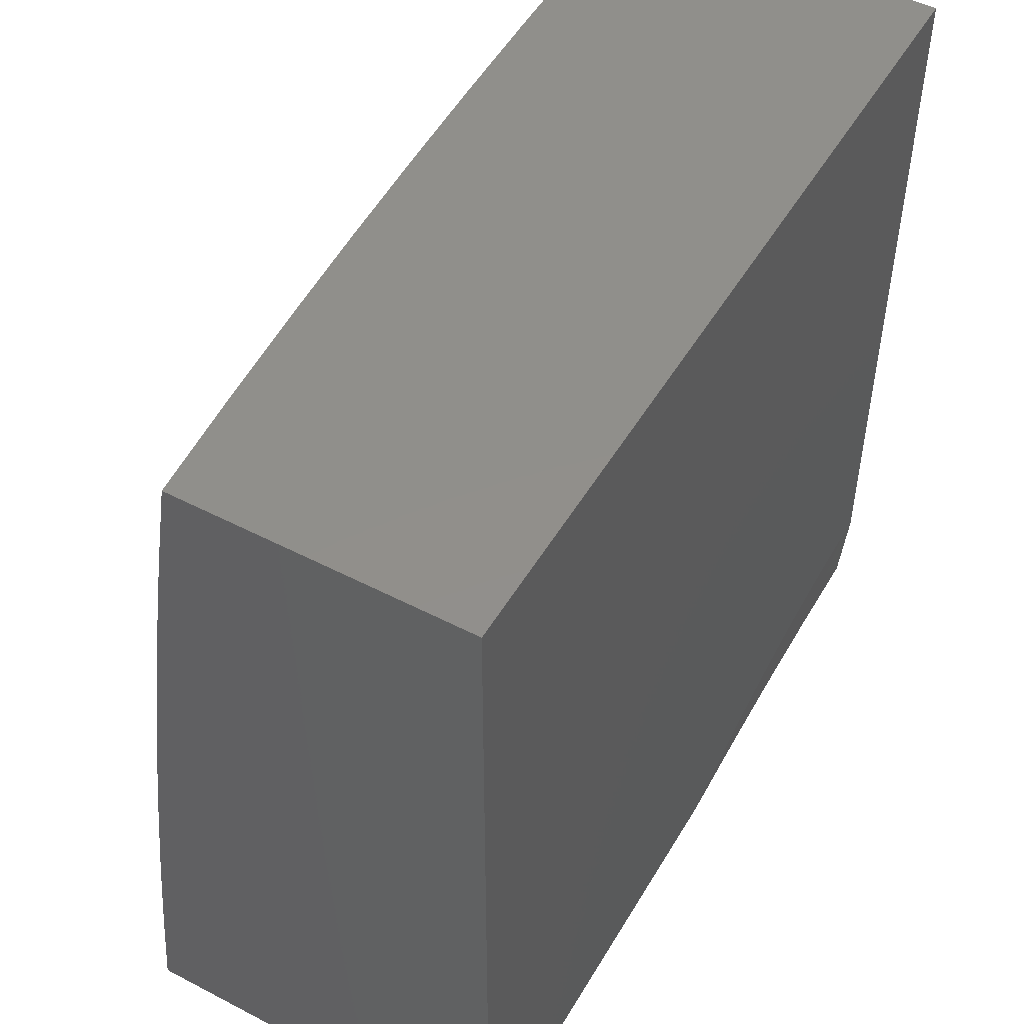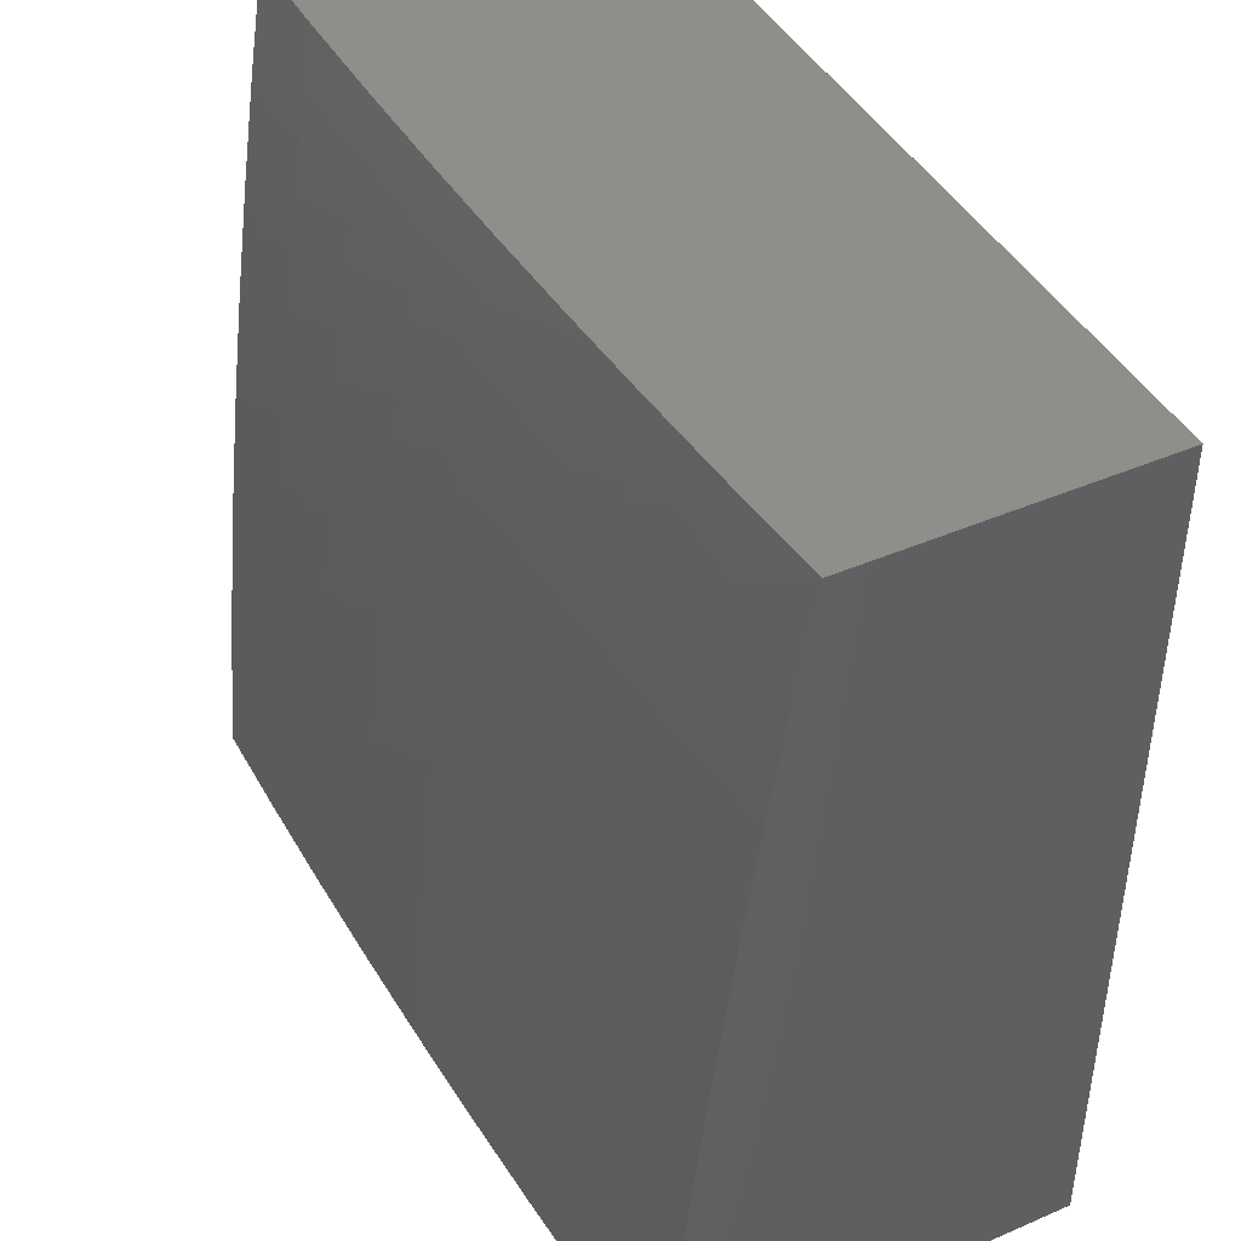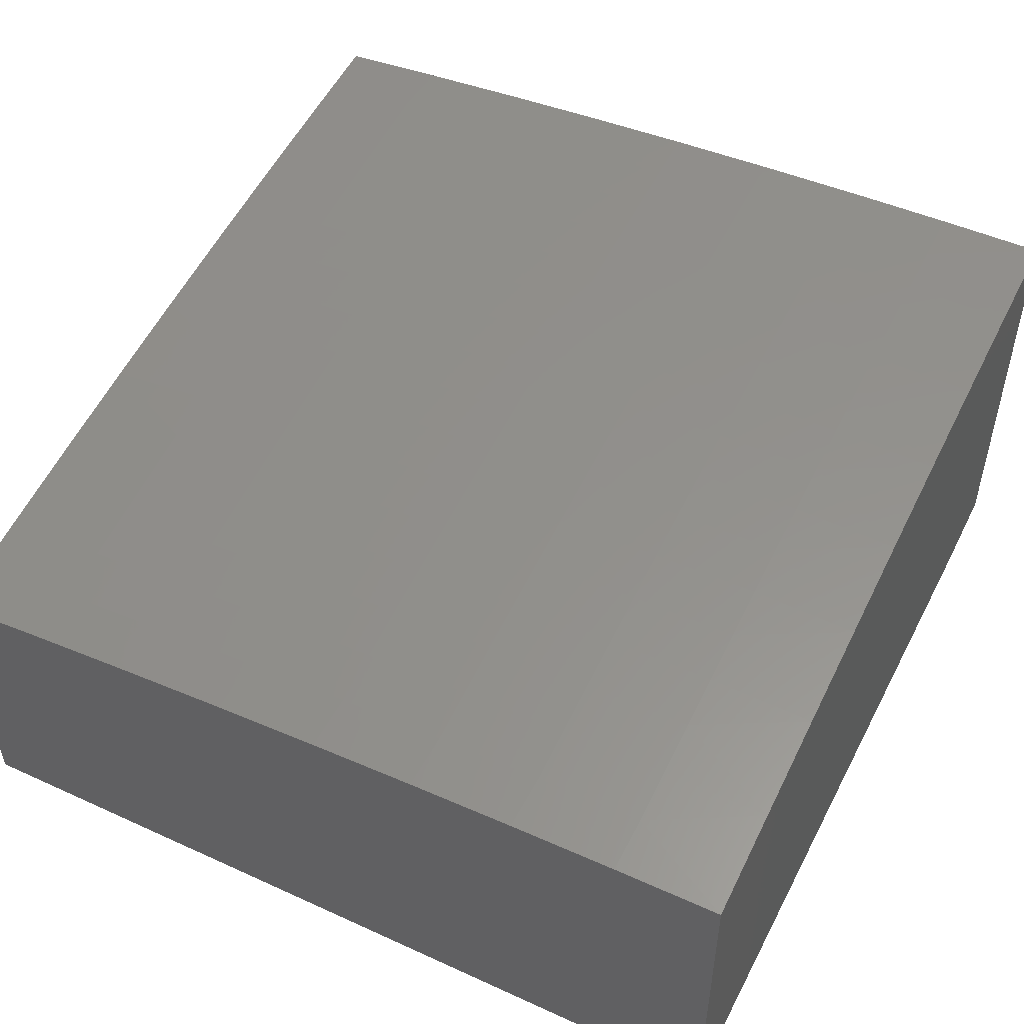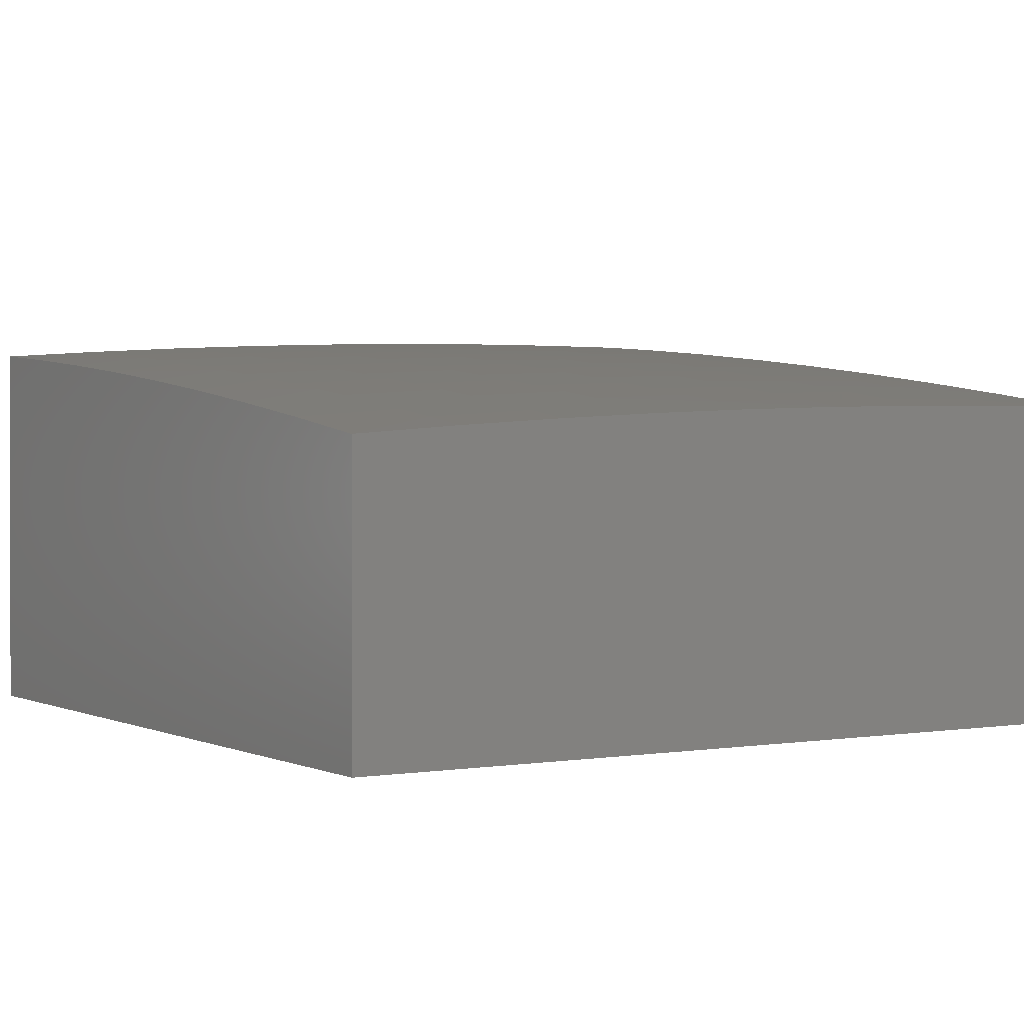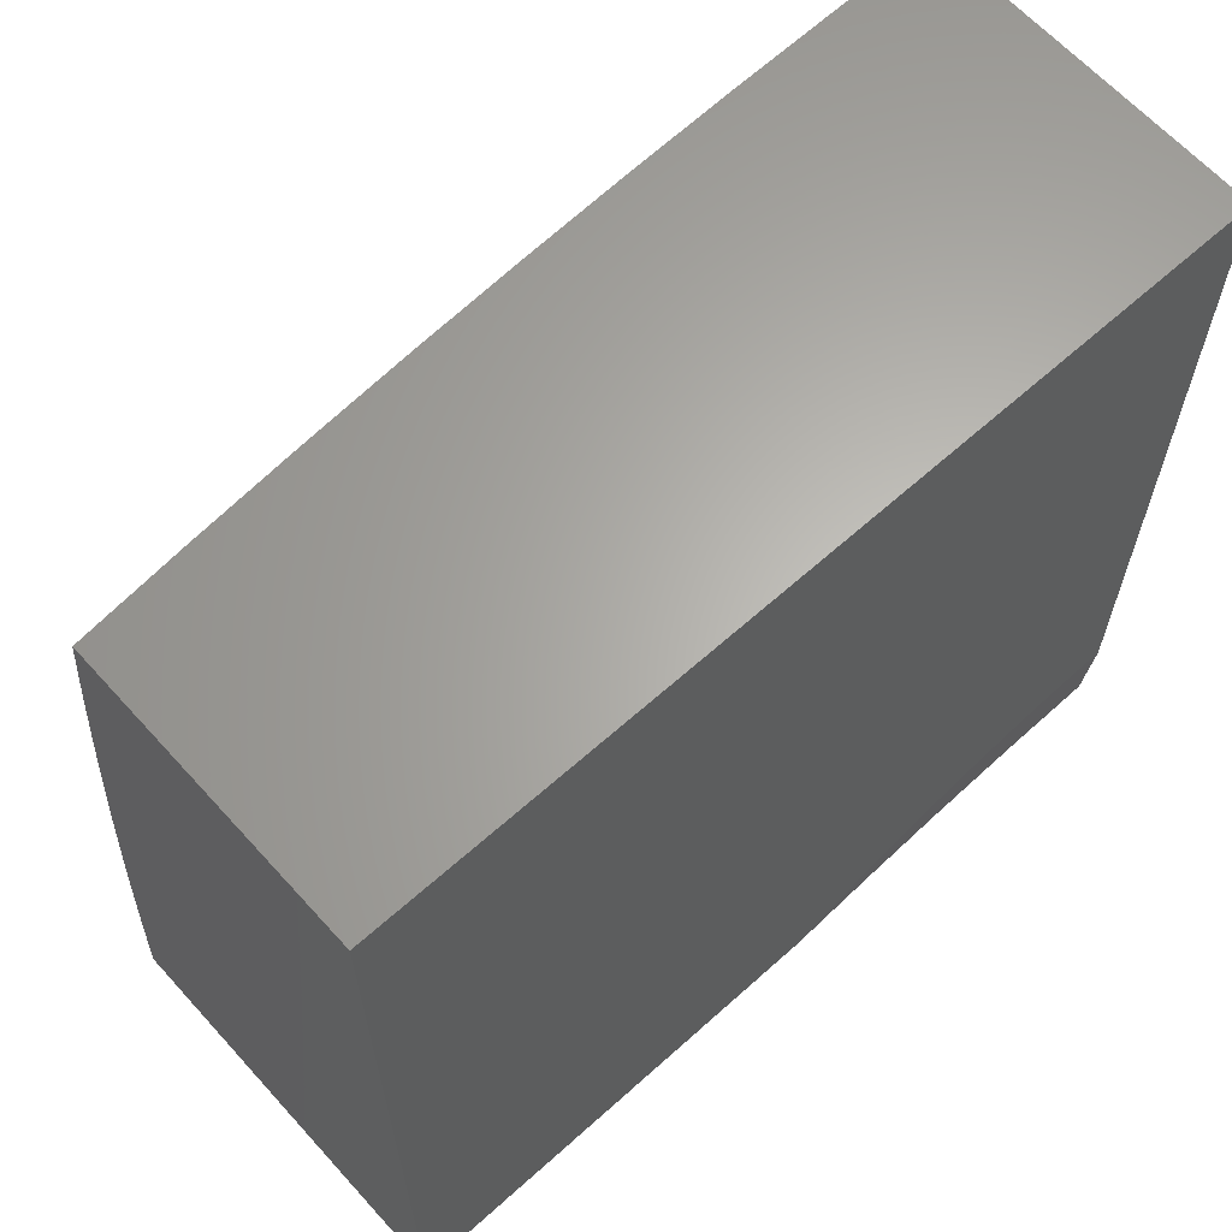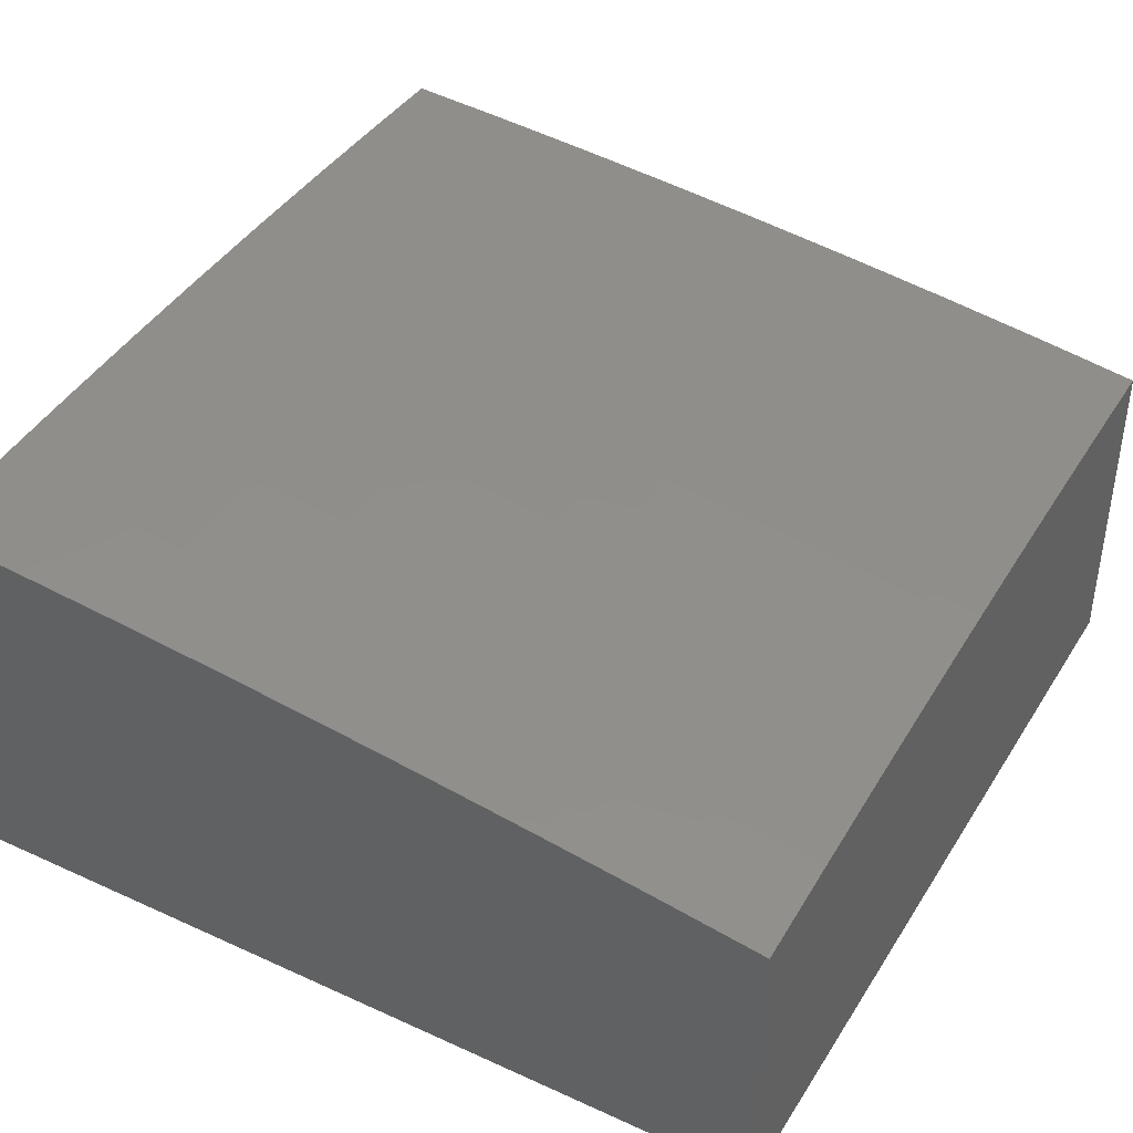
<metadata>
{"format":"stl","ext":"stl","renderer":"f3d","projection":"perspective","resolution":1024,"background":"white","views":[{"elev":50.2,"azim":-60.3,"up":"+Z"},{"elev":43.3,"azim":-117.0,"up":"+Z"},{"elev":49.8,"azim":26.7,"up":"+Y"},{"elev":0.8,"azim":-32.0,"up":"+Y"},{"elev":64.0,"azim":-42.1,"up":"+Z"},{"elev":39.9,"azim":-60.7,"up":"+Y"}]}
</metadata>
<code>
# stl→obj: 165 verts, 326 faces
v -0.4606 11 1
v -0.3455 11 1
v -0.4336 11 1.013
v -0.4063 11 1.025
v -0.3787 11 1.036
v -0.3508 11 1.046
v -0.3226 11 1.056
v -0.2303 11.01 1
v -0.2942 11 1.065
v -0.2293 11 1.053
v -0.2655 11 1.073
v -0.2365 11 1.08
v -0.2073 11 1.086
v -0.1718 11 1.053
v -0.178 11 1.092
v -0.1486 11 1.096
v -0.1148 11 1.053
v -0.119 11 1.1
v -0.08936 11 1.103
v -0.05715 11 1.053
v -0.05963 11 1.105
v -0.02984 11 1.107
v 0 11 1.107
v 0 11.01 1
v -0.1152 11.01 1
v 1.147e-33 11.5 1.126
v 0 11.51 1
v -0.1251 11.5 1.062
v -0.1252 11.51 1
v -0.2502 11.5 1.062
v -0.2503 11.51 1
v -0.3752 11.5 1.062
v -0.3754 11.5 1
v -0.5005 11.5 1
v -0.5003 11.49 1.062
v -0.6255 11.49 1
v -0.6279 11.49 1.062
v -0.7504 11.48 1
v -0.755 11.48 1.062
v -0.8752 11.48 1
v -0.8825 11.47 1.062
v -1 11.47 1
v -1 11.45 1.126
v -1 11.44 1.251
v -0.8816 11.46 1.186
v -0.8821 11.46 1.124
v -1 11.43 1.376
v -0.8806 11.45 1.31
v -0.8811 11.45 1.248
v -0.7542 11.47 1.186
v -0.7546 11.47 1.124
v -0.6276 11.48 1.124
v -0.5001 11.49 1.124
v -0.3751 11.49 1.124
v -1 11.41 1.501
v -0.8795 11.43 1.435
v -0.8801 11.44 1.373
v -0.7534 11.46 1.31
v -0.7538 11.46 1.248
v -0.627 11.47 1.248
v -0.6273 11.48 1.186
v -0.4998 11.48 1.248
v -0.5 11.48 1.186
v -0.3747 11.48 1.248
v -0.3749 11.49 1.186
v -0.2498 11.49 1.186
v -0.25 11.5 1.124
v -0.125 11.5 1.124
v -1 11.4 1.626
v -0.8784 11.42 1.56
v -0.879 11.42 1.498
v -0.7525 11.44 1.435
v -0.753 11.45 1.373
v -0.6263 11.46 1.373
v -0.6266 11.46 1.31
v -0.4993 11.46 1.373
v -0.4995 11.47 1.31
v -0.3742 11.47 1.373
v -0.3745 11.47 1.31
v -0.2495 11.48 1.31
v -0.2497 11.48 1.248
v -0.1248 11.49 1.248
v -0.1249 11.49 1.186
v 1.602e-33 11.49 1.251
v -1 11.38 1.751
v -0.8771 11.4 1.686
v -0.8777 11.41 1.623
v -0.7515 11.43 1.56
v -0.752 11.43 1.498
v -0.6255 11.44 1.498
v -0.6259 11.45 1.435
v -0.4988 11.45 1.498
v -0.4991 11.45 1.435
v -0.3738 11.45 1.498
v -0.374 11.46 1.435
v -0.2491 11.46 1.435
v -0.2493 11.47 1.373
v -0.1246 11.47 1.373
v -0.1247 11.48 1.31
v 1.548e-33 11.47 1.376
v -1 11.36 1.876
v -0.8757 11.38 1.811
v -0.8764 11.39 1.748
v -0.7504 11.41 1.686
v -0.7509 11.42 1.623
v -0.6246 11.43 1.623
v -0.625 11.43 1.56
v -0.4982 11.43 1.623
v -0.4985 11.44 1.56
v -0.3732 11.44 1.623
v -0.3735 11.44 1.56
v -0.2487 11.45 1.56
v -0.2489 11.46 1.498
v -0.1243 11.46 1.498
v -0.1245 11.47 1.435
v 1.165e-33 11.46 1.501
v -1 11.34 2
v -0.8742 11.36 1.937
v -0.875 11.37 1.874
v -0.7492 11.39 1.811
v -0.7498 11.4 1.748
v -0.6236 11.41 1.748
v -0.6241 11.42 1.686
v -0.4976 11.41 1.748
v -0.4979 11.42 1.686
v -0.3727 11.42 1.748
v -0.373 11.43 1.686
v -0.2483 11.43 1.686
v -0.2485 11.44 1.623
v -0.1241 11.44 1.623
v -0.1242 11.45 1.56
v 6.373e-34 11.44 1.626
v -0.8753 11.35 2
v -0.7504 11.36 2
v -0.7479 11.37 1.937
v -0.6255 11.37 2
v -0.6221 11.38 1.937
v -0.5005 11.37 2
v -0.4966 11.39 1.937
v -0.3754 11.38 2
v -0.3717 11.39 1.937
v -0.2503 11.38 2
v -0.2473 11.39 1.937
v -0.1252 11.39 2
v -0.1234 11.4 1.937
v 0 11.39 2
v -1.275e-34 11.41 1.876
v 1.457e-34 11.42 1.751
v -0.1237 11.41 1.811
v -0.1236 11.41 1.874
v -0.124 11.43 1.686
v -0.1238 11.42 1.748
v -0.2478 11.41 1.811
v -0.2476 11.4 1.874
v -0.3721 11.4 1.874
v -0.4969 11.4 1.874
v -0.6226 11.39 1.874
v -0.2481 11.42 1.748
v -0.3724 11.41 1.811
v -0.4973 11.4 1.811
v -0.6231 11.4 1.811
v -0.7486 11.38 1.874
v -1 11 2
v -1 11 1
v 0 11 2
f 1 2 3
f 3 2 4
f 4 2 5
f 5 2 6
f 6 2 7
f 7 2 8
f 7 8 9
f 9 8 10
f 9 10 11
f 11 10 12
f 12 10 13
f 13 10 14
f 13 14 15
f 15 14 16
f 16 14 17
f 16 17 18
f 18 17 19
f 19 17 20
f 19 20 21
f 21 20 22
f 22 20 23
f 23 20 24
f 24 20 25
f 25 20 17
f 25 17 14
f 10 8 14
f 14 8 25
f 26 27 28
f 28 27 29
f 28 29 30
f 30 29 31
f 30 31 32
f 32 31 33
f 32 33 34
f 32 34 35
f 35 34 36
f 35 36 37
f 37 36 38
f 37 38 39
f 39 38 40
f 39 40 41
f 41 40 42
f 41 42 43
f 44 45 43
f 43 45 46
f 43 46 41
f 41 46 39
f 47 48 44
f 44 48 49
f 44 49 45
f 45 49 50
f 45 50 51
f 51 50 52
f 51 52 37
f 37 52 53
f 37 53 35
f 35 53 54
f 35 54 32
f 32 54 30
f 55 56 47
f 47 56 57
f 47 57 48
f 48 57 58
f 48 58 59
f 59 58 60
f 59 60 61
f 61 60 62
f 61 62 63
f 63 62 64
f 63 64 65
f 65 64 66
f 65 66 67
f 67 66 68
f 67 68 28
f 28 68 26
f 69 70 55
f 55 70 71
f 55 71 56
f 56 71 72
f 56 72 73
f 73 72 74
f 73 74 75
f 75 74 76
f 75 76 77
f 77 76 78
f 77 78 79
f 79 78 80
f 79 80 81
f 81 80 82
f 81 82 83
f 83 82 84
f 83 84 26
f 85 86 69
f 69 86 87
f 69 87 70
f 70 87 88
f 70 88 89
f 89 88 90
f 89 90 91
f 91 90 92
f 91 92 93
f 93 92 94
f 93 94 95
f 95 94 96
f 95 96 97
f 97 96 98
f 97 98 99
f 99 98 100
f 99 100 84
f 101 102 85
f 85 102 103
f 85 103 86
f 86 103 104
f 86 104 105
f 105 104 106
f 105 106 107
f 107 106 108
f 107 108 109
f 109 108 110
f 109 110 111
f 111 110 112
f 111 112 113
f 113 112 114
f 113 114 115
f 115 114 116
f 115 116 100
f 117 118 101
f 101 118 119
f 101 119 102
f 102 119 120
f 102 120 121
f 121 120 122
f 121 122 123
f 123 122 124
f 123 124 125
f 125 124 126
f 125 126 127
f 127 126 128
f 127 128 129
f 129 128 130
f 129 130 131
f 131 130 132
f 131 132 116
f 117 133 118
f 118 133 134
f 118 134 135
f 135 134 136
f 135 136 137
f 137 136 138
f 137 138 139
f 139 138 140
f 139 140 141
f 141 140 142
f 141 142 143
f 143 142 144
f 143 144 145
f 145 144 146
f 145 146 147
f 148 149 147
f 147 149 150
f 147 150 145
f 145 150 143
f 132 151 148
f 148 151 152
f 148 152 149
f 149 152 153
f 149 153 154
f 154 153 155
f 154 155 141
f 141 155 156
f 141 156 139
f 139 156 157
f 139 157 137
f 137 157 135
f 83 26 68
f 67 28 30
f 99 84 82
f 81 83 66
f 66 83 68
f 115 100 98
f 97 99 80
f 80 99 82
f 131 116 114
f 113 115 96
f 96 115 98
f 151 132 130
f 129 131 112
f 112 131 114
f 130 128 151
f 151 128 158
f 151 158 152
f 152 158 153
f 143 150 154
f 154 150 149
f 65 67 54
f 54 67 30
f 79 81 64
f 64 81 66
f 95 97 78
f 78 97 80
f 111 113 94
f 94 113 96
f 127 129 110
f 110 129 112
f 128 126 158
f 158 126 159
f 158 159 153
f 153 159 155
f 141 143 154
f 63 65 53
f 53 65 54
f 77 79 62
f 62 79 64
f 93 95 76
f 76 95 78
f 109 111 92
f 92 111 94
f 125 127 108
f 108 127 110
f 126 124 159
f 159 124 160
f 159 160 155
f 155 160 156
f 61 63 52
f 52 63 53
f 75 77 60
f 60 77 62
f 91 93 74
f 74 93 76
f 107 109 90
f 90 109 92
f 123 125 106
f 106 125 108
f 124 122 160
f 160 122 161
f 160 161 156
f 156 161 157
f 59 61 50
f 50 61 52
f 73 75 58
f 58 75 60
f 89 91 72
f 72 91 74
f 105 107 88
f 88 107 90
f 121 123 104
f 104 123 106
f 122 120 161
f 161 120 162
f 161 162 157
f 157 162 135
f 37 39 51
f 51 39 46
f 51 46 45
f 48 59 49
f 49 59 50
f 56 73 57
f 57 73 58
f 70 89 71
f 71 89 72
f 86 105 87
f 87 105 88
f 102 121 103
f 103 121 104
f 118 135 162
f 118 162 119
f 119 162 120
f 117 101 163
f 163 101 85
f 163 85 69
f 163 69 164
f 164 69 55
f 164 55 47
f 47 44 164
f 164 44 43
f 164 43 42
f 24 84 23
f 23 84 100
f 23 100 116
f 27 26 24
f 24 26 84
f 116 132 23
f 23 132 148
f 23 148 165
f 165 148 147
f 165 147 146
f 27 24 29
f 29 24 25
f 29 25 31
f 31 25 8
f 31 8 33
f 33 8 2
f 33 2 34
f 34 2 1
f 34 1 36
f 36 1 38
f 38 1 164
f 38 164 40
f 40 164 42
f 146 144 165
f 165 144 142
f 165 142 140
f 140 138 165
f 165 138 136
f 165 136 163
f 163 136 134
f 163 134 133
f 133 117 163
f 164 1 163
f 163 1 3
f 163 3 4
f 4 5 163
f 163 5 6
f 163 6 7
f 163 7 165
f 165 7 9
f 165 9 11
f 11 12 165
f 165 12 13
f 165 13 15
f 15 16 165
f 165 16 18
f 165 18 19
f 19 21 165
f 165 21 22
f 165 22 23

</code>
